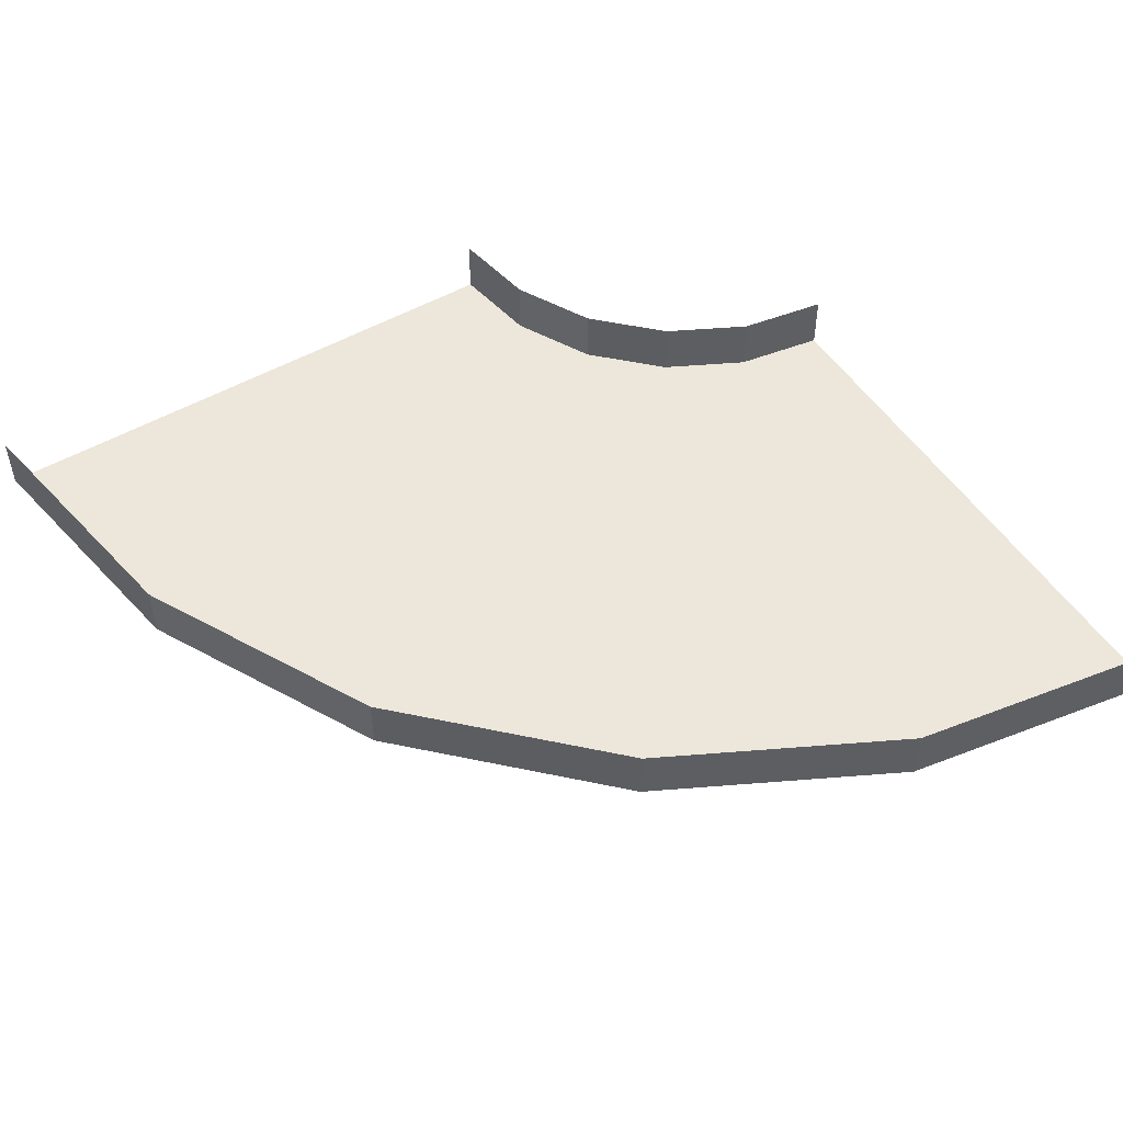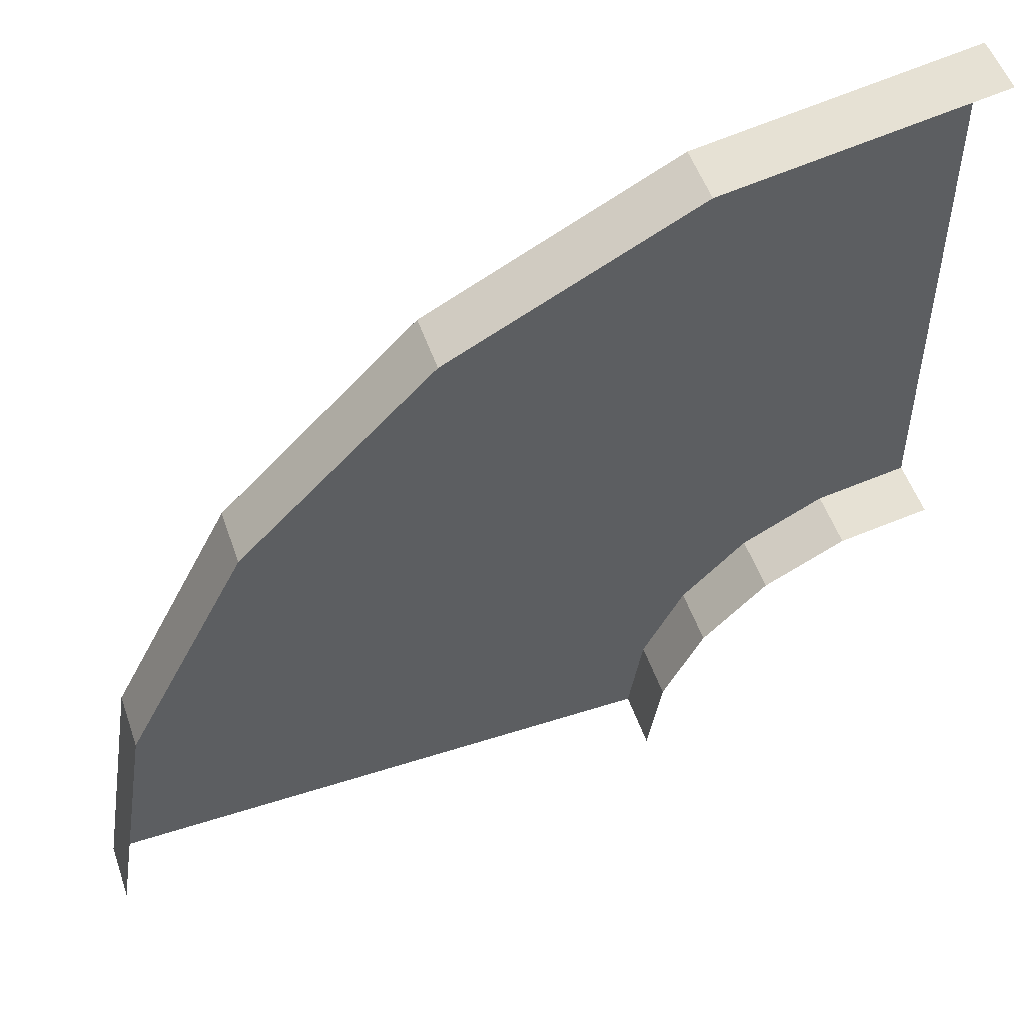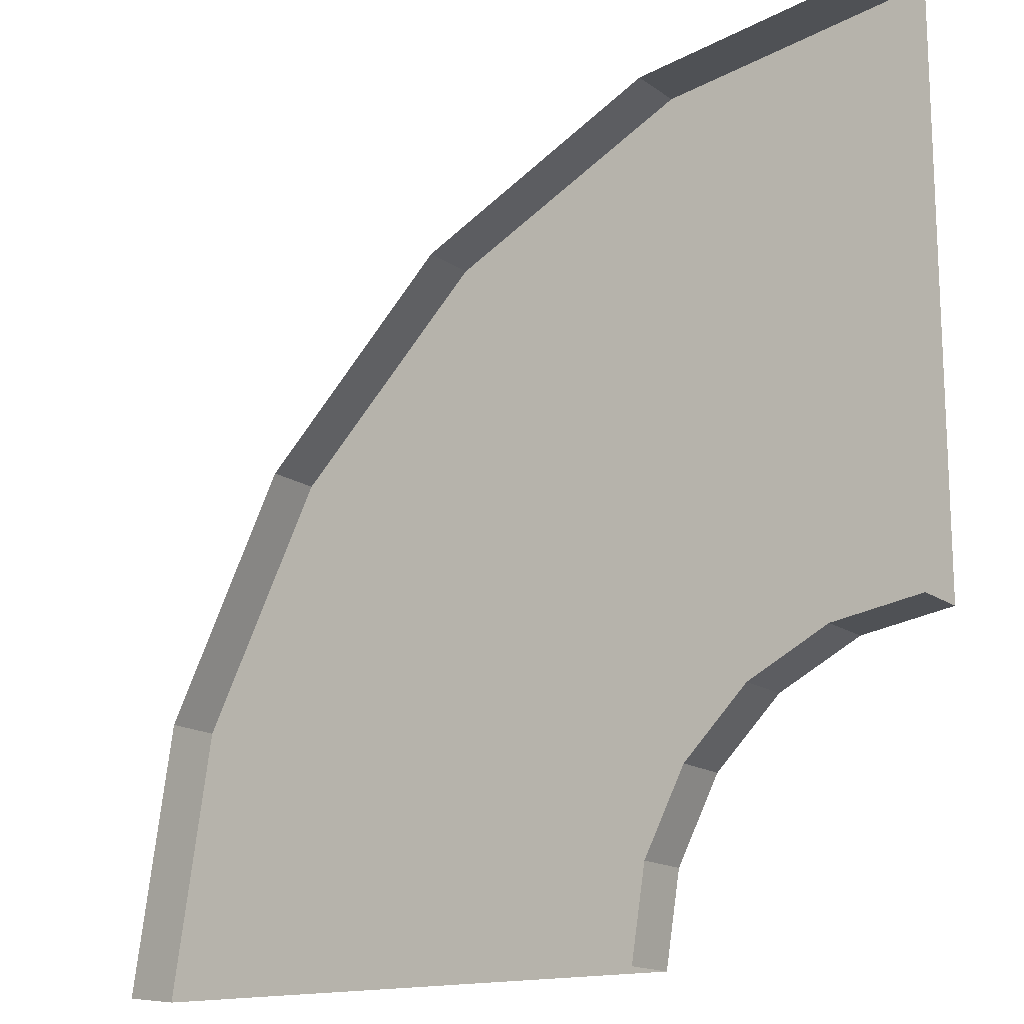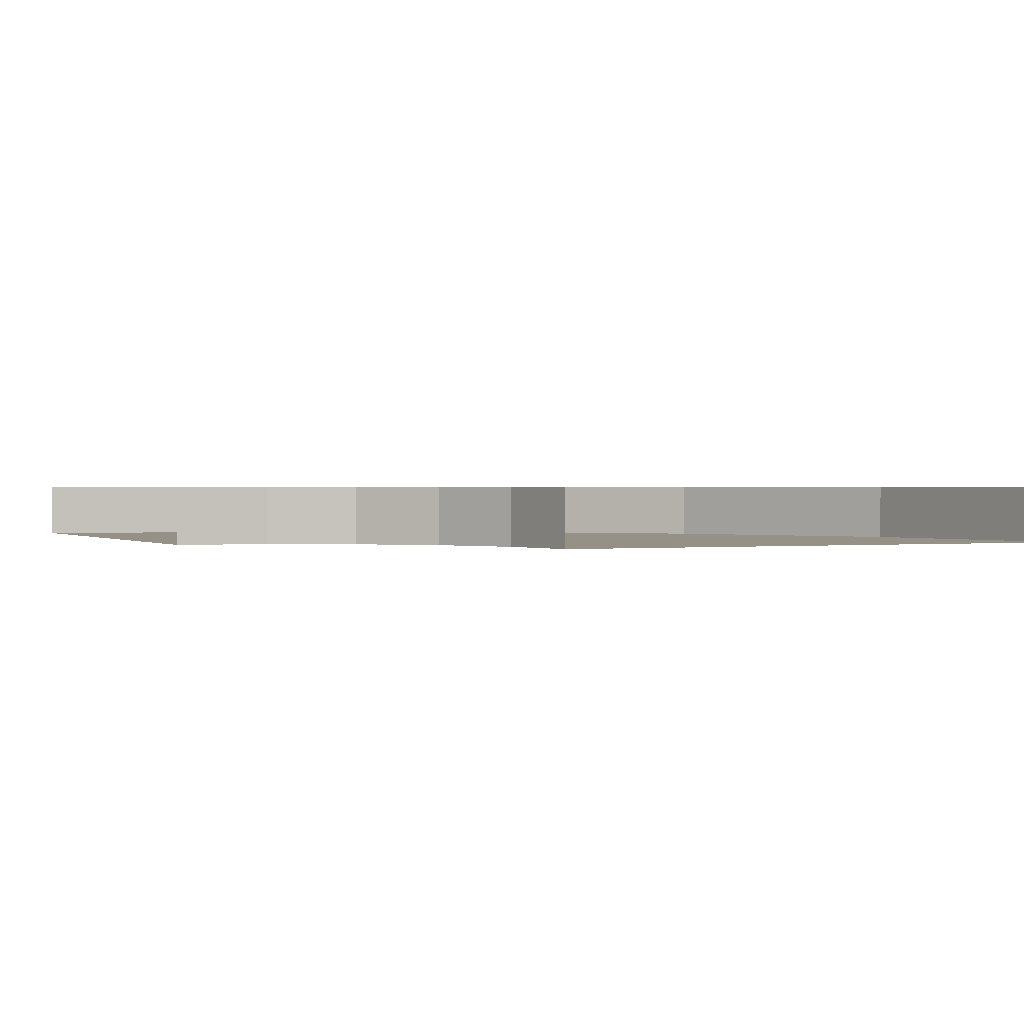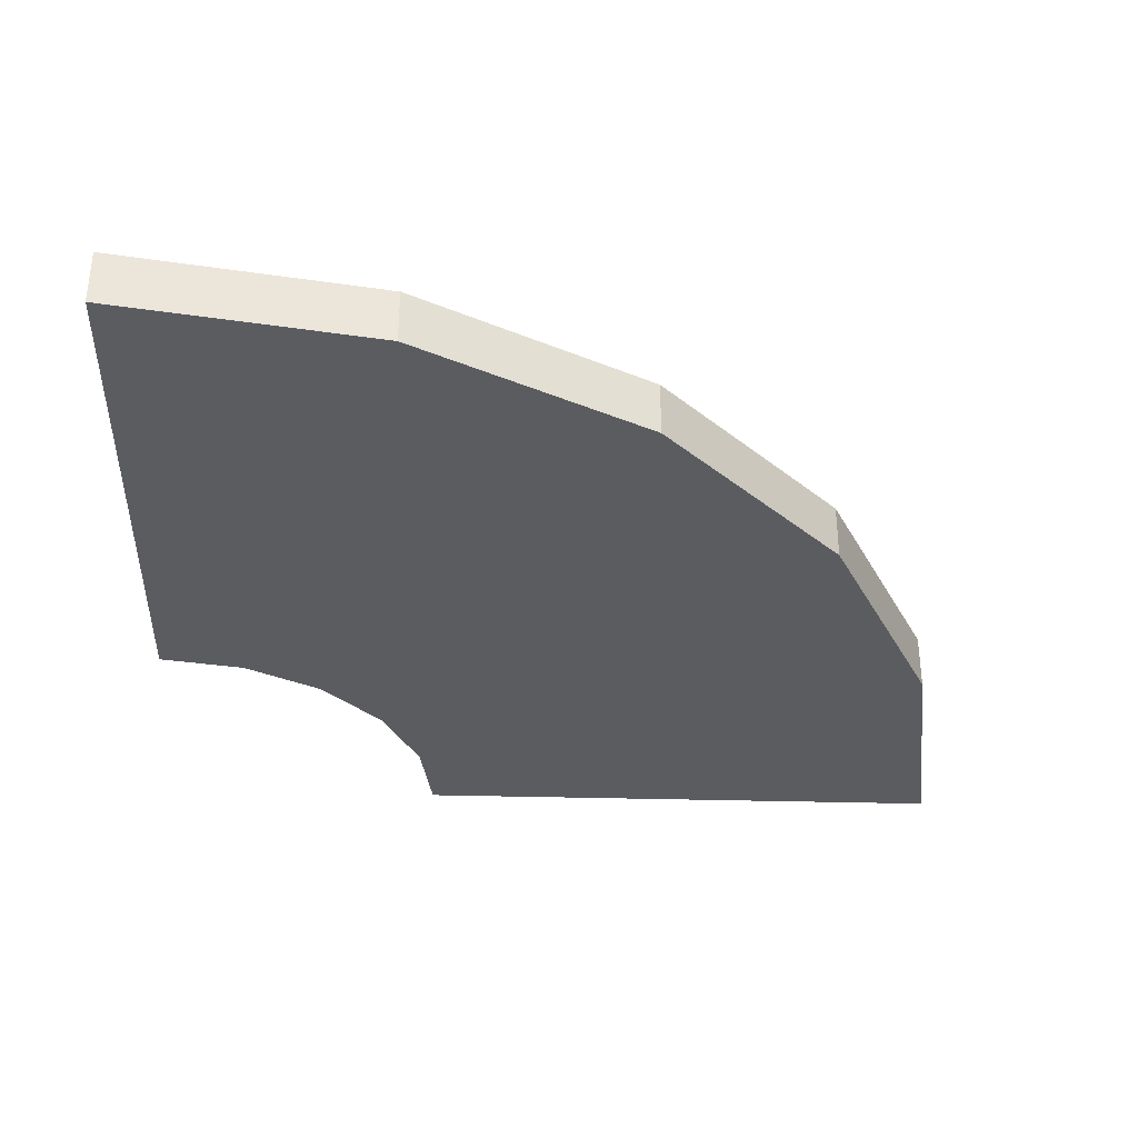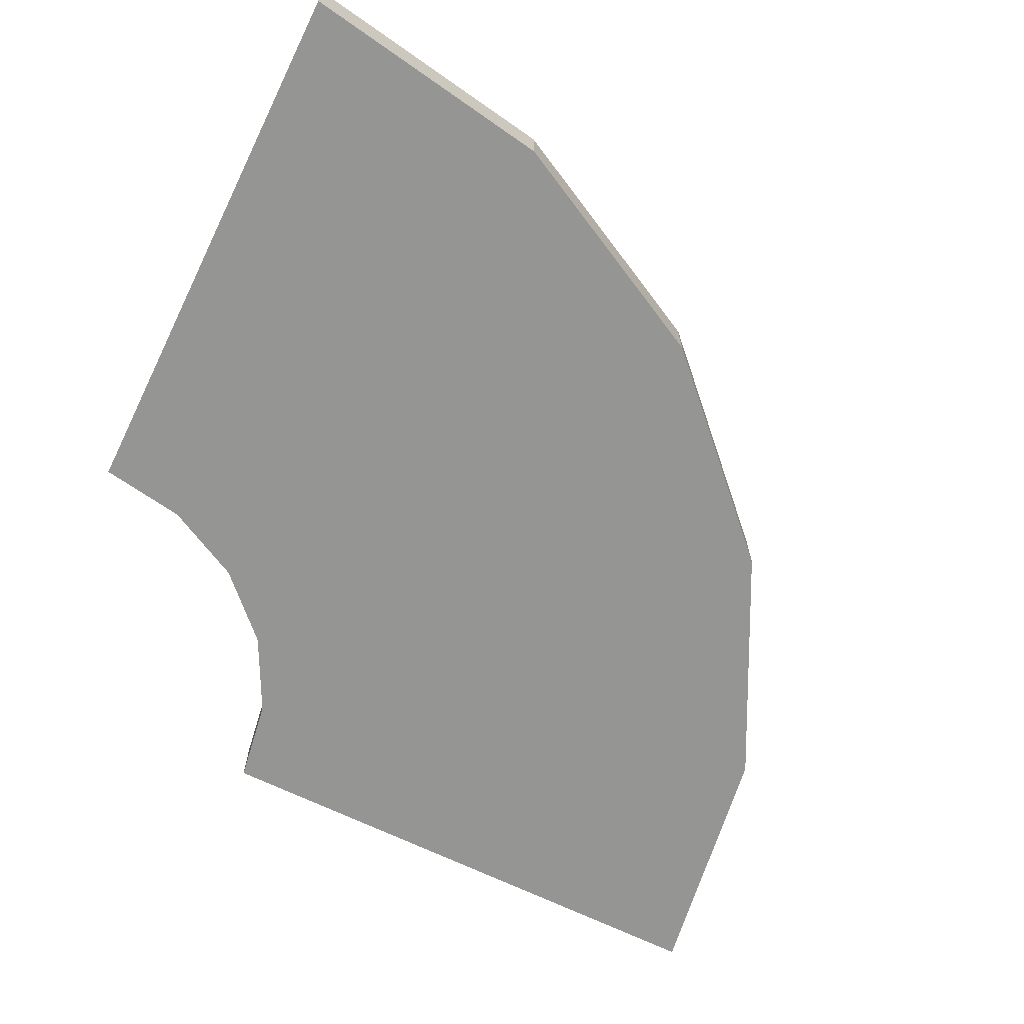
<metadata>
{"format":"obj","ext":"obj","renderer":"f3d","projection":"perspective","resolution":1024,"background":"white","views":[{"elev":50.9,"azim":58.0,"up":"+Y"},{"elev":52.5,"azim":161.0,"up":"+Z"},{"elev":-15.7,"azim":-145.4,"up":"+Z"},{"elev":0.7,"azim":-114.6,"up":"+Y"},{"elev":-34.5,"azim":-2.1,"up":"+Y"},{"elev":-67.3,"azim":-26.1,"up":"+Y"}]}
</metadata>
<code>
g Cylinder
v -6.095 0 -1.095
v -1.095 0 -6.095
v -1.34 0 -4.55
v -2.05 0 -3.156
v -3.156 0 -2.05
v -4.55 0 -1.34
v -6.095 0 8.905
v 8.905 0 -6.095
v 8.171 0 -1.46
v 6.04 0 2.722
v 2.722 0 6.04
v -1.46 0 8.171
v -6.095 1 -1.095
v -1.095 1 -6.095
v -1.34 1 -4.55
v -2.05 1 -3.156
v -3.156 1 -2.05
v -4.55 1 -1.34
v -6.095 1 8.905
v 8.905 1 -6.095
v 8.171 1 -1.46
v 6.04 1 2.722
v 2.722 1 6.04
v -1.46 1 8.171
f 5 6 12 11
f 4 5 11 10
f 3 4 10 9
f 2 3 9 8
f 6 1 7 12
f 6 18 13 1
f 4 16 17 5
f 2 14 15 3
f 5 17 18 6
f 3 15 16 4
f 7 19 24 12
f 11 23 22 10
f 9 21 20 8
f 12 24 23 11
f 10 22 21 9

</code>
